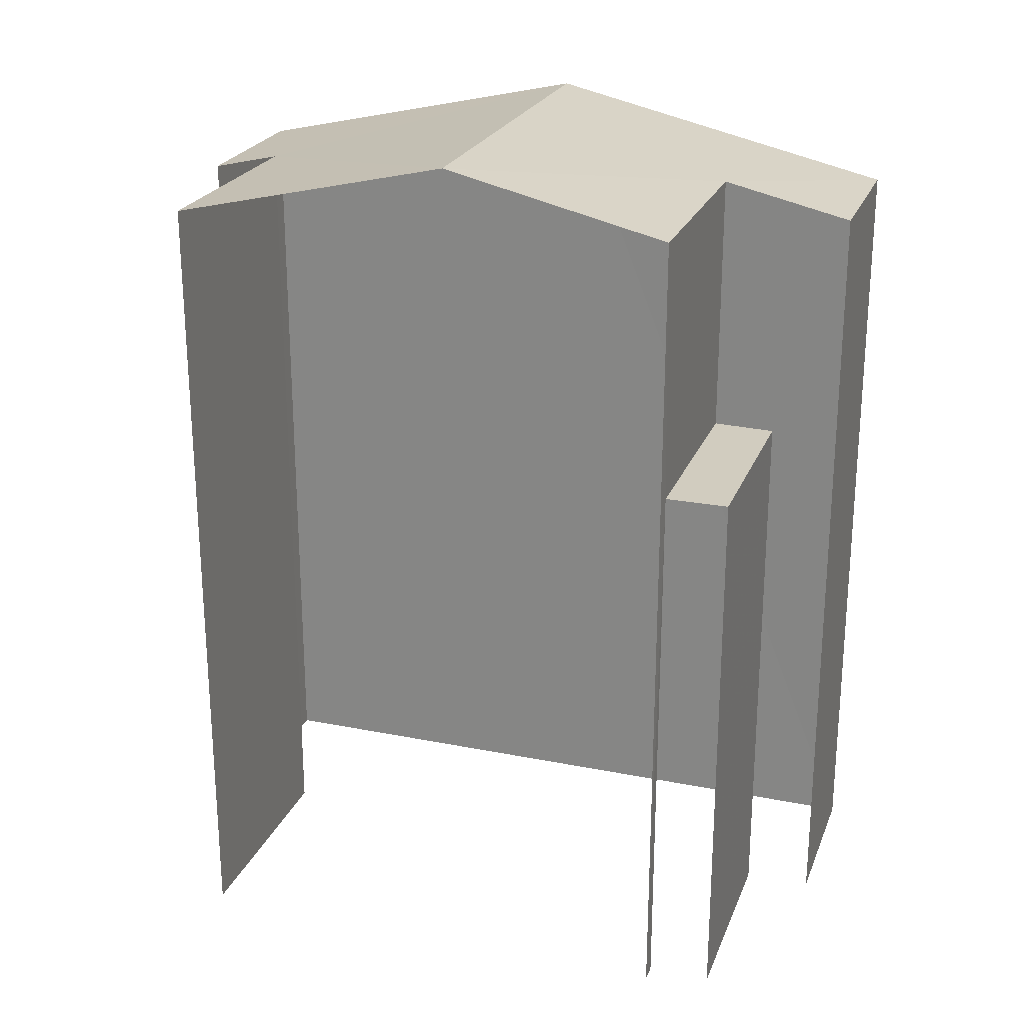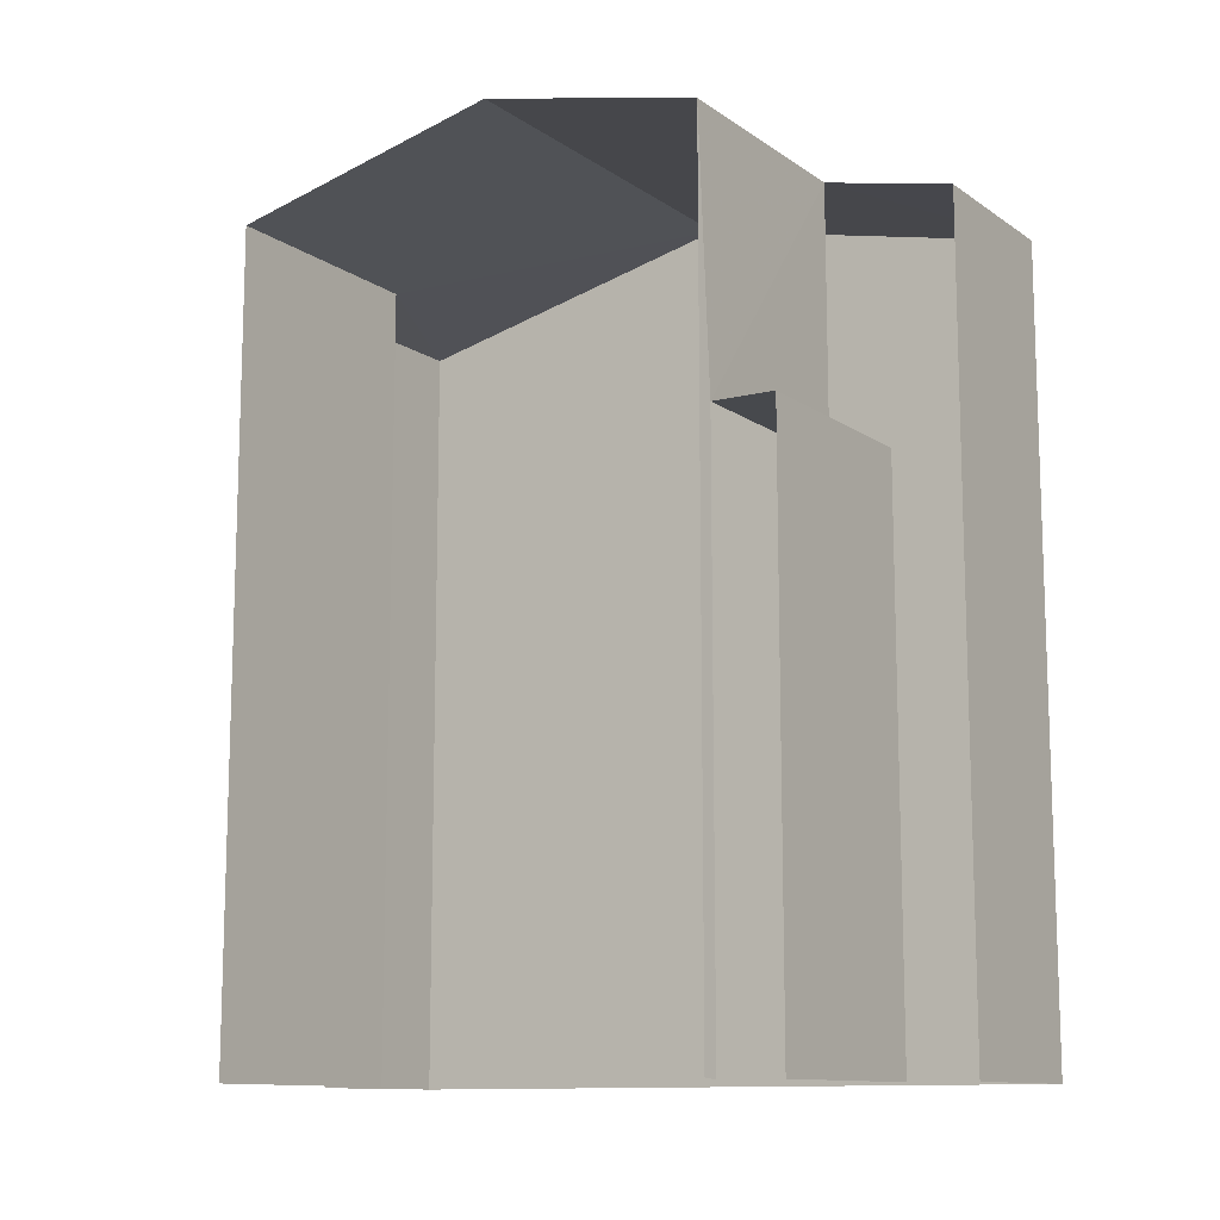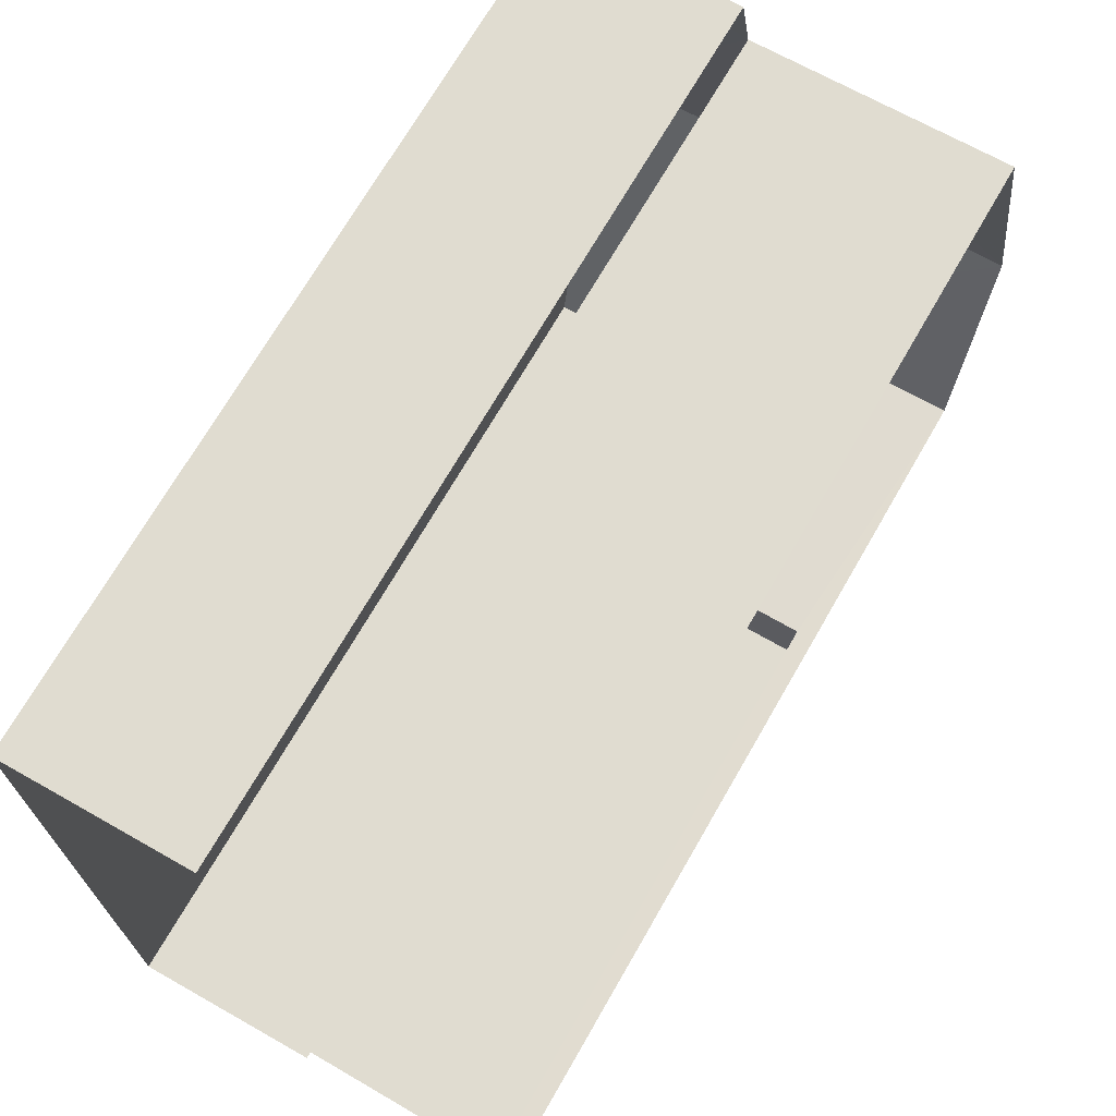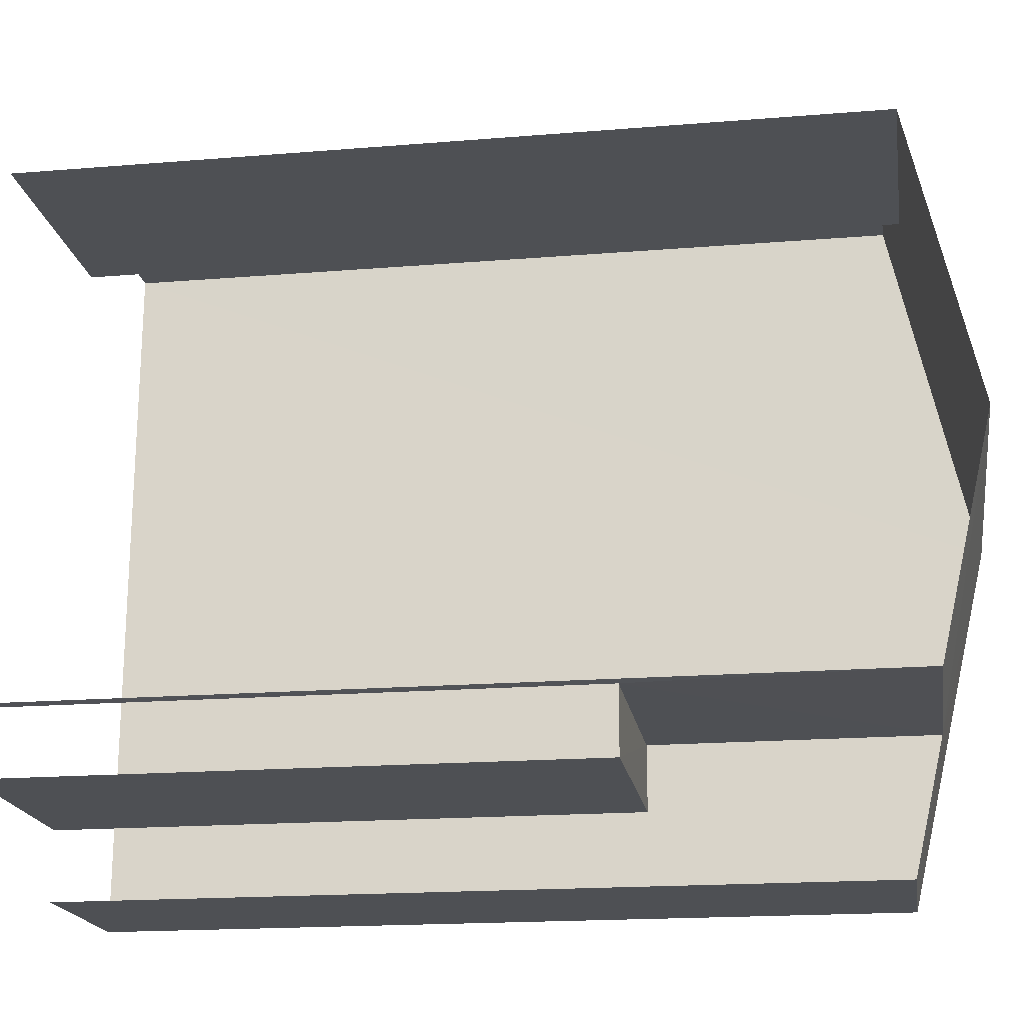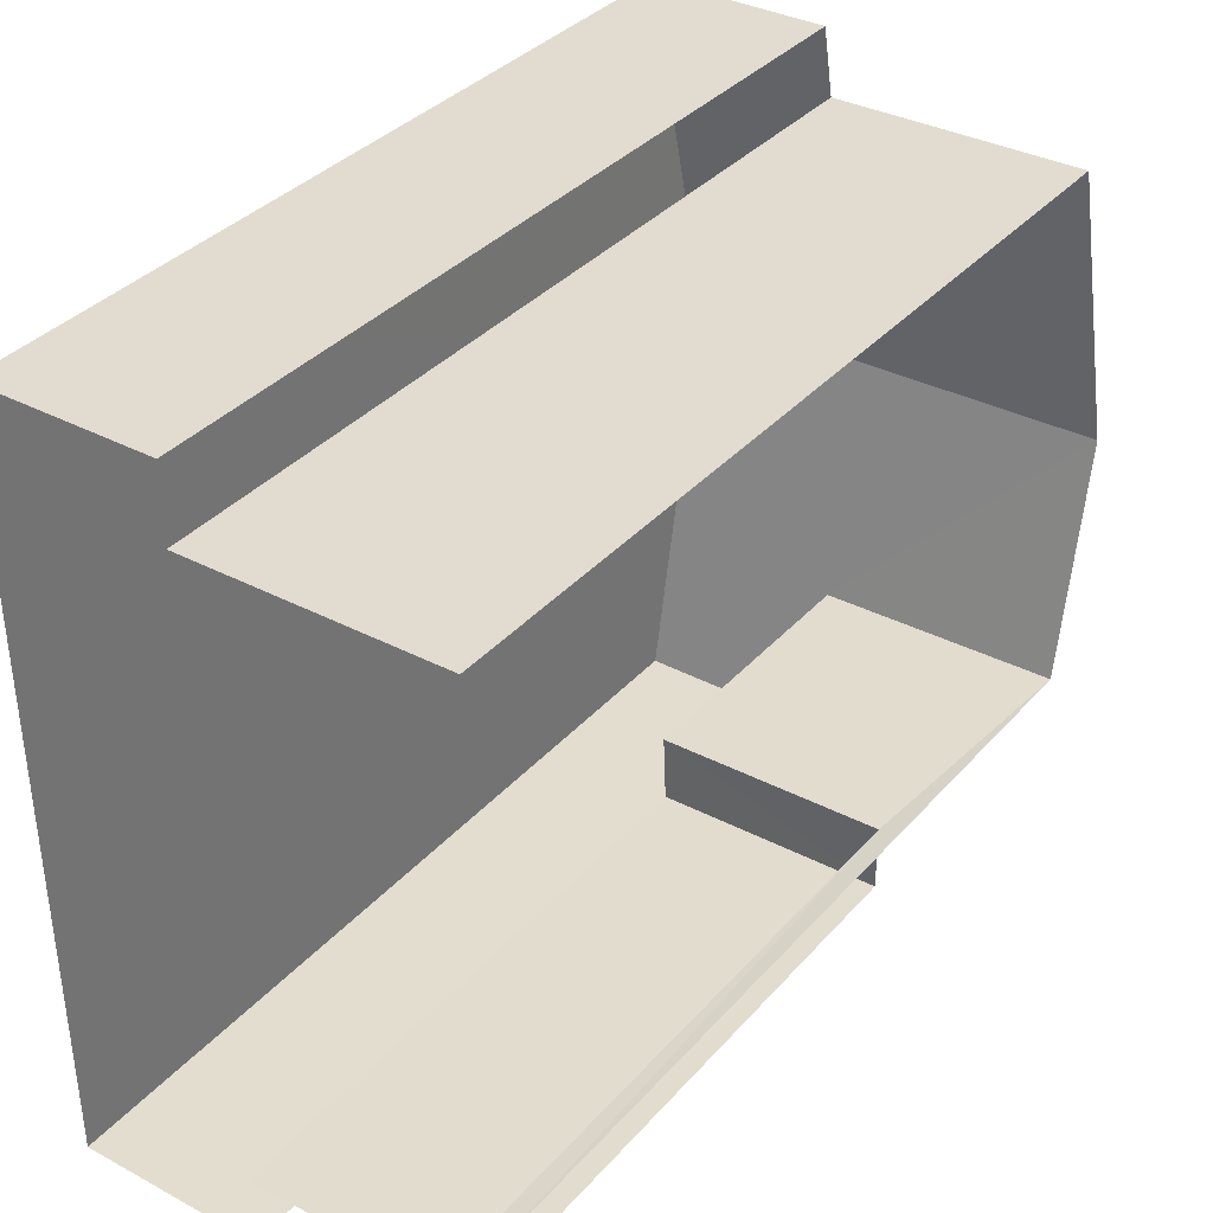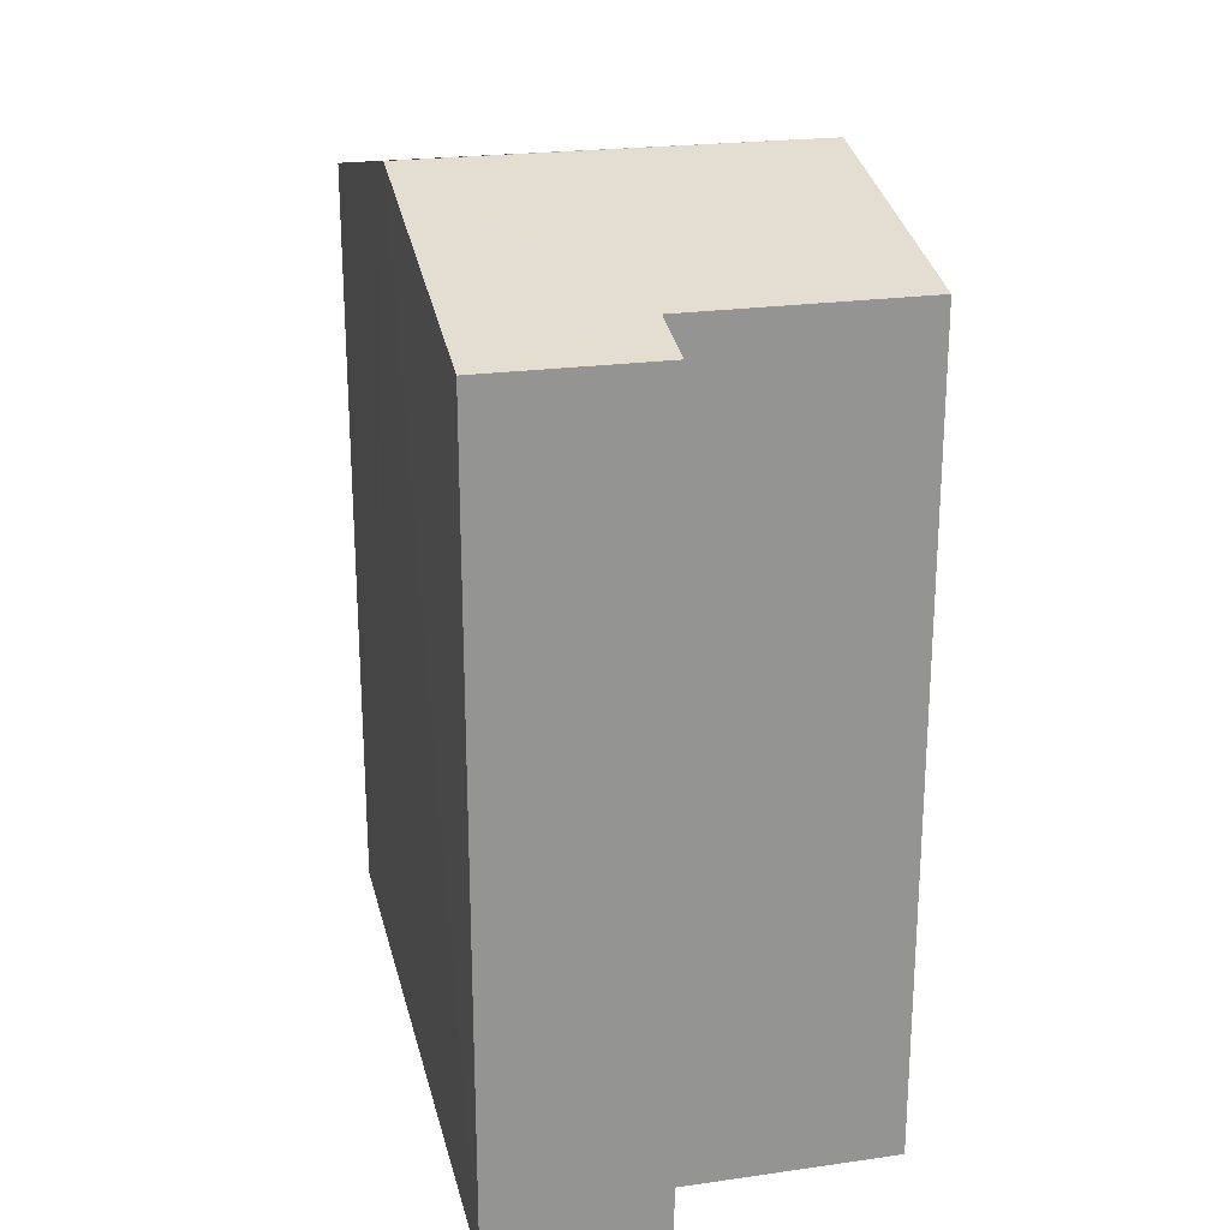
<metadata>
{"format":"obj","ext":"obj","renderer":"f3d","projection":"perspective","resolution":1024,"background":"white","views":[{"elev":23.5,"azim":-72.7,"up":"+Z"},{"elev":-11.7,"azim":-58.2,"up":"+Z"},{"elev":69.9,"azim":-150.1,"up":"+Y"},{"elev":-18.1,"azim":-80.9,"up":"+Y"},{"elev":35.5,"azim":-144.6,"up":"+Y"},{"elev":23.1,"azim":166.0,"up":"+Z"}]}
</metadata>
<code>
v -3.734e+05 -1.043e+05 25.63
v -3.734e+05 -1.043e+05 25.63
v -3.734e+05 -1.043e+05 25.63
v -3.734e+05 -1.043e+05 25.63
v -3.734e+05 -1.043e+05 25.63
v -3.734e+05 -1.043e+05 25.63
v -3.734e+05 -1.043e+05 25.63
v -3.734e+05 -1.043e+05 25.63
v -3.734e+05 -1.043e+05 25.63
v -3.734e+05 -1.043e+05 25.63
v -3.734e+05 -1.043e+05 35.36
v -3.734e+05 -1.043e+05 36.13
v -3.734e+05 -1.043e+05 35.36
v -3.734e+05 -1.043e+05 36.13
v -3.734e+05 -1.043e+05 35.17
v -3.734e+05 -1.043e+05 35.17
v -3.734e+05 -1.043e+05 35.52
v -3.734e+05 -1.043e+05 35.17
v -3.734e+05 -1.043e+05 35.52
v -3.734e+05 -1.043e+05 35.17
v -3.734e+05 -1.043e+05 32.33
v -3.734e+05 -1.043e+05 32.33
v -3.734e+05 -1.043e+05 32.33
v -3.734e+05 -1.043e+05 32.33
f 1 2 3
f 1 3 4
f 2 5 6
f 7 3 8
f 7 8 9
f 8 6 10
f 3 2 6
f 3 6 8
f 11 7 12
f 7 9 12
f 9 19 12
f 22 10 23
f 22 8 10
f 16 4 3
f 13 16 3
f 6 5 24
f 5 20 24
f 24 17 21
f 24 20 17
f 11 12 13
f 12 14 13
f 13 15 16
f 13 14 15
f 12 17 14
f 14 17 18
f 12 19 17
f 18 17 20
f 21 22 23
f 24 21 23
f 16 15 1
f 4 16 1
f 6 23 10
f 6 24 23
f 20 2 18
f 20 5 2
f 18 2 14
f 2 1 14
f 1 15 14
f 9 22 19
f 19 22 17
f 9 8 22
f 17 22 21
f 11 3 7
f 11 13 3

</code>
